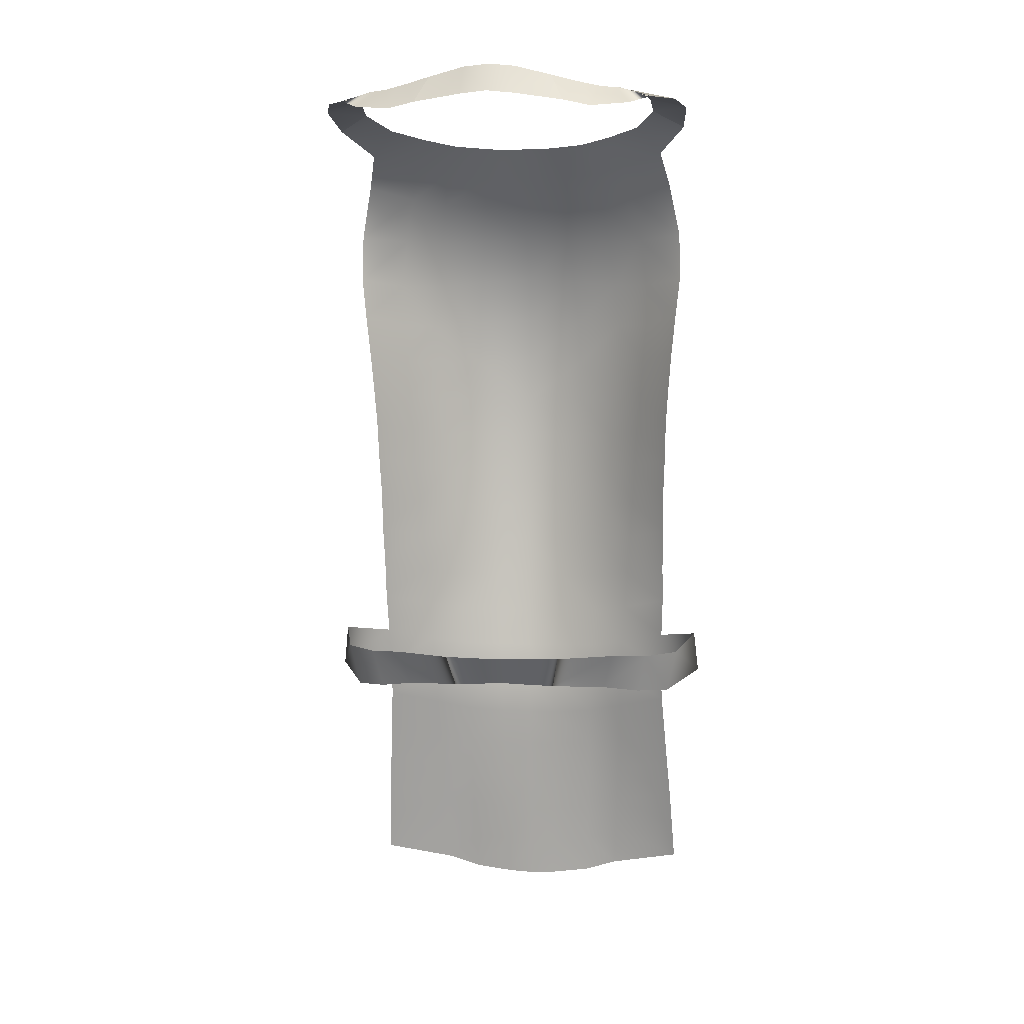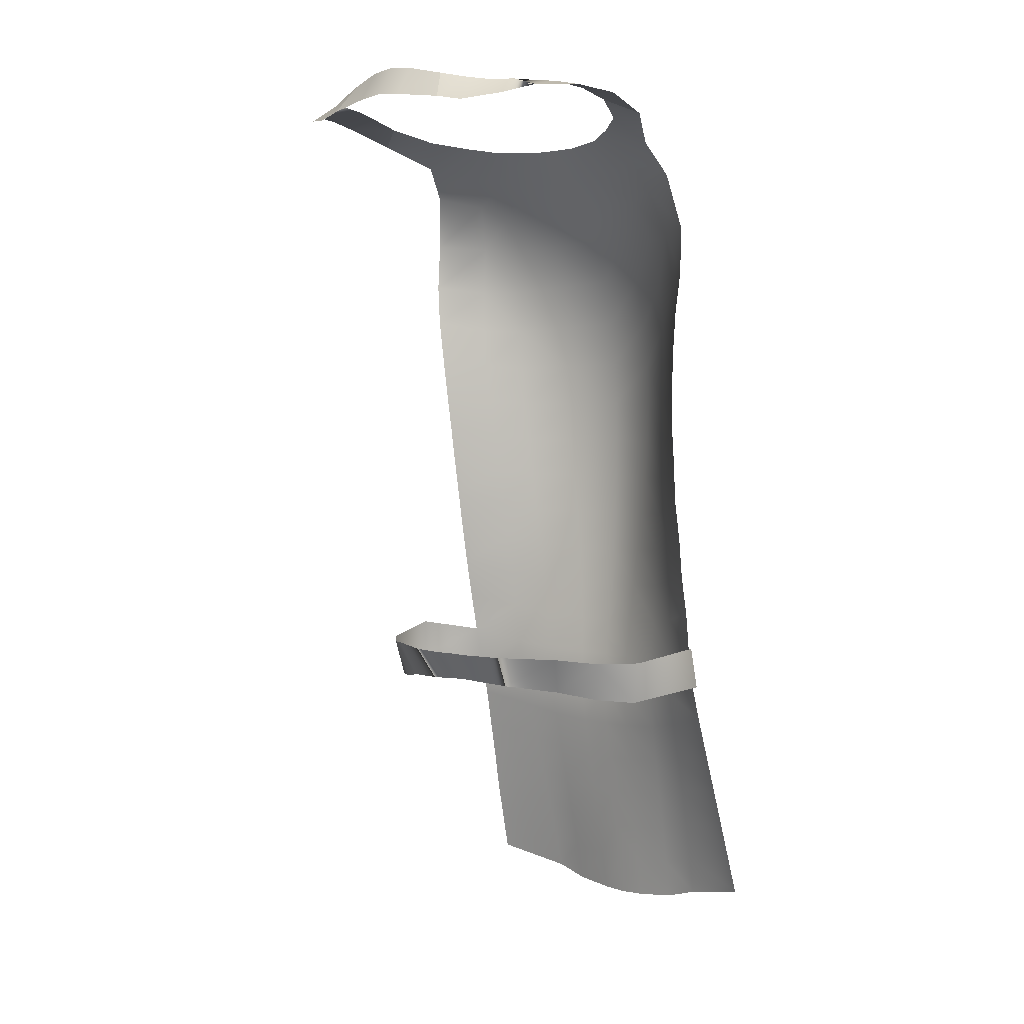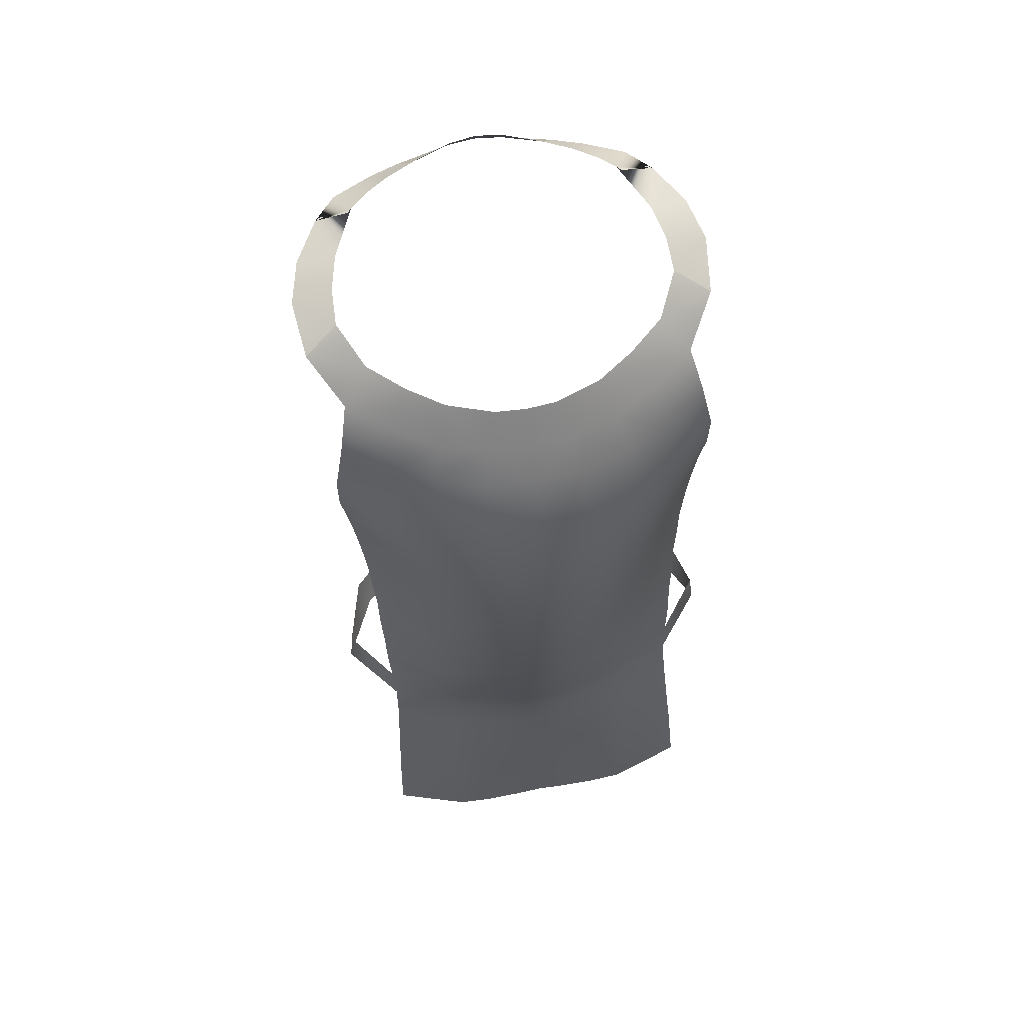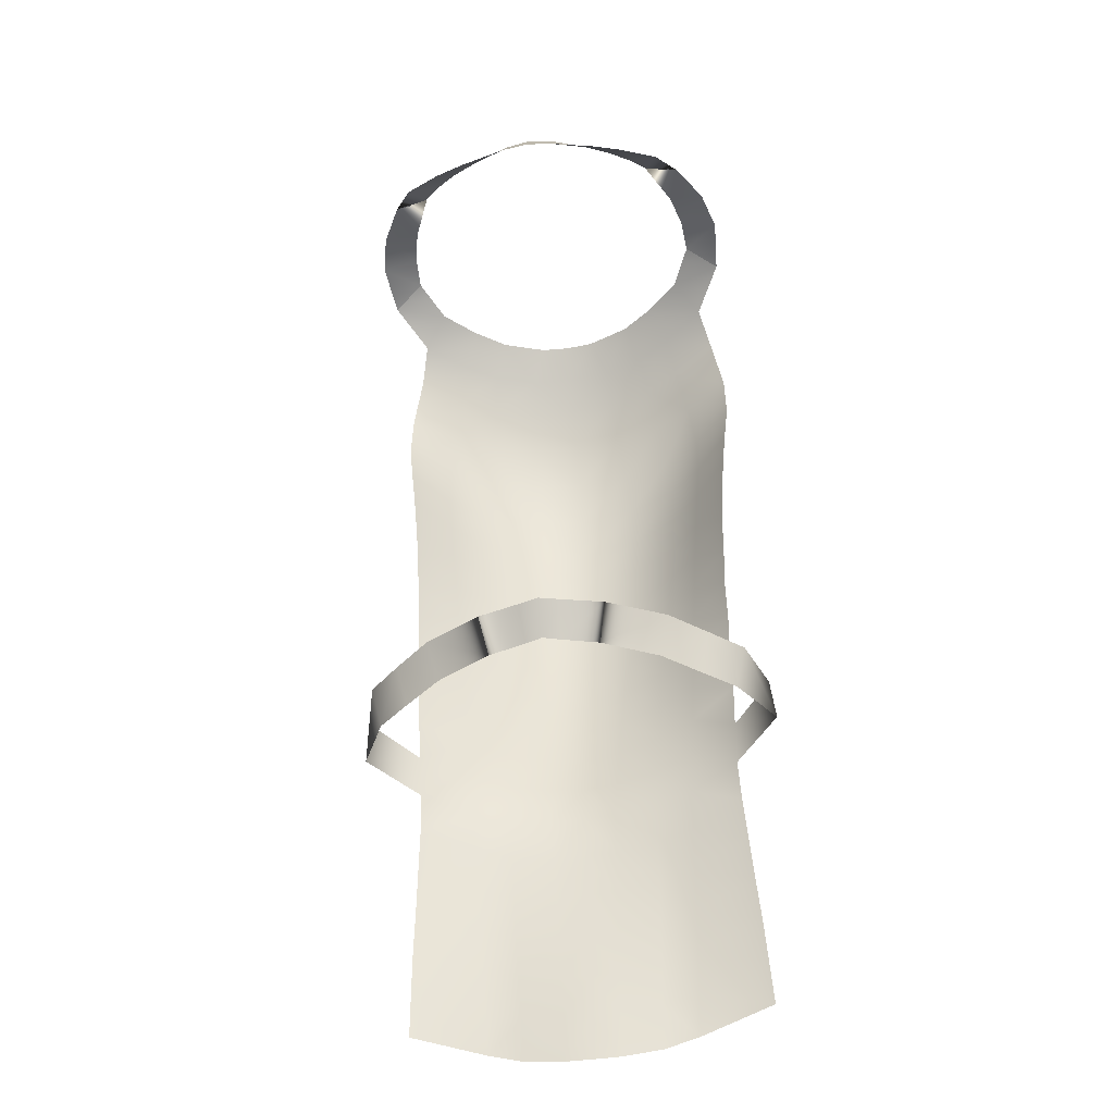
<metadata>
{"format":"obj","ext":"obj","renderer":"f3d","projection":"perspective","resolution":1024,"background":"white","views":[{"elev":4.9,"azim":-172.7,"up":"+Y"},{"elev":2.9,"azim":-137.5,"up":"+Y"},{"elev":67.2,"azim":-10.4,"up":"+Y"},{"elev":-43.4,"azim":-170.1,"up":"+Y"}]}
</metadata>
<code>
v -0.1744 0.6938 0.0595
v -0.1991 0.6444 0.1034
v -0.1431 0.633 0.1326
v -0.1191 0.6839 0.09265
v -0.07246 0.6289 0.1528
v -0.04741 0.6799 0.1154
v 0 0.6303 0.158
v 0 0.6799 0.1188
v -0.228 0.7061 0.01765
v -0.2691 0.6633 0.057
v -0.2617 0.7265 -0.04987
v -0.3143 0.7017 -0.01704
v -0.2617 0.7265 -0.04987
v -0.3143 0.7017 -0.01704
v -0.259 0.7399 -0.1032
v -0.3223 0.726 -0.09751
v -0.2456 0.747 -0.1557
v -0.3052 0.7333 -0.1636
v -0.2091 0.7449 -0.2361
v -0.2669 0.7294 -0.2338
v -0.2159 0.7452 -0.2294
v -0.2604 0.7289 -0.239
v -0.2159 0.7452 -0.2294
v -0.2604 0.7289 -0.239
v -0.233 0.7139 -0.2811
v -0.1834 0.7444 -0.2591
v -0.1709 0.7058 -0.3141
v -0.1481 0.7501 -0.2778
v -0.1251 0.715 -0.3228
v -0.1037 0.7599 -0.2926
v -0.1251 0.715 -0.3228
v -0.1037 0.7599 -0.2926
v -0.04461 0.7255 -0.3357
v -0.04322 0.7736 -0.3068
v 0 0.7298 -0.3381
v 0 0.7772 -0.3112
v -0.1148 -0.6983 0.3242
v -0.1728 -0.6819 0.3231
v -0.1701 -0.7507 0.3381
v -0.1127 -0.7676 0.3368
v -0.04638 -0.706 0.3224
v -0.04499 -0.7755 0.3339
v -0.2896 -0.6561 0.2889
v -0.2934 -0.7233 0.3068
v 0 -0.7076 0.3206
v 0 -0.7772 0.3316
v -0.07651 0.5774 0.1914
v 1e-06 0.5791 0.1965
v -0.0829 0.5121 0.2275
v 0 0.5163 0.2348
v -0.09187 0.4341 0.254
v 0 0.4404 0.2665
v -0.09896 0.3542 0.2687
v 0 0.3599 0.2871
v -0.1021 0.2768 0.2756
v 0 0.2808 0.2993
v -0.1014 0.2023 0.2795
v 0 0.2043 0.3051
v -0.09737 0.1302 0.2822
v 0 0.1301 0.3066
v -0.08969 0.05903 0.2832
v 0 0.05732 0.3058
v -0.08196 -0.01168 0.2833
v 0 -0.0141 0.3028
v -0.07367 -0.08184 0.2823
v 0 -0.08454 0.2978
v -0.0668 -0.1518 0.2795
v 0 -0.1543 0.2918
v -0.06115 -0.2214 0.2753
v 0 -0.2235 0.2848
v -0.05658 -0.2905 0.2701
v 0 -0.2922 0.2768
v -0.05323 -0.3595 0.2645
v 0 -0.3606 0.2686
v -0.05194 -0.4286 0.2746
v 0 -0.4294 0.2766
v -0.05069 -0.4979 0.2867
v 0 -0.499 0.2876
v -0.04937 -0.5673 0.2985
v 0 -0.5685 0.2986
v -0.04799 -0.6367 0.3101
v 0 -0.6381 0.3096
v -0.2846 0.6085 0.09885
v -0.2101 0.5893 0.1405
v -0.3028 0.5166 0.117
v -0.2273 0.51 0.17
v -0.3044 0.4351 0.1136
v -0.2381 0.4247 0.1767
v -0.2969 0.365 0.11
v -0.2378 0.3491 0.1759
v -0.2899 0.2969 0.1126
v -0.2319 0.28 0.1775
v -0.2841 0.2291 0.1171
v -0.2266 0.2108 0.1822
v -0.2793 0.1602 0.1236
v -0.2211 0.1421 0.188
v -0.2774 0.09132 0.1323
v -0.2161 0.07282 0.195
v -0.2743 0.02194 0.1407
v -0.2112 0.003429 0.2025
v -0.2749 -0.04687 0.1526
v -0.2067 -0.06616 0.2108
v -0.273 -0.1162 0.1631
v -0.2013 -0.1361 0.2181
v -0.2732 -0.1849 0.1767
v -0.1966 -0.206 0.2267
v -0.2705 -0.2543 0.1887
v -0.1904 -0.2763 0.2319
v -0.2685 -0.3232 0.2032
v -0.1853 -0.3464 0.2391
v -0.2709 -0.3868 0.22
v -0.1832 -0.4089 0.2555
v -0.2756 -0.4542 0.2372
v -0.1819 -0.4769 0.273
v -0.2803 -0.5215 0.2544
v -0.1795 -0.5449 0.2905
v -0.2856 -0.5889 0.271
v -0.1763 -0.6133 0.3073
v -0.1511 0.5795 0.1702
v -0.1638 0.5077 0.2019
v -0.1756 0.4257 0.218
v -0.181 0.3471 0.2237
v -0.1804 0.2732 0.2264
v -0.1754 0.203 0.2294
v -0.1692 0.1331 0.2338
v -0.1627 0.06336 0.2383
v -0.1559 -0.006501 0.2435
v -0.1487 -0.07664 0.2469
v -0.1424 -0.1466 0.2521
v -0.1356 -0.2168 0.2537
v -0.1293 -0.2868 0.253
v -0.1246 -0.3567 0.2538
v -0.1229 -0.4226 0.2678
v -0.1215 -0.4914 0.2823
v -0.1196 -0.5604 0.2959
v -0.1174 -0.6293 0.3102
v -0.2756 -0.4542 0.2372
v -0.2803 -0.5215 0.2544
v -0.3369 -0.2382 0.108
v -0.3444 -0.3079 0.115
v -0.3075 -0.2562 -0.005779
v -0.2905 -0.329 0.001835
v -0.2543 -0.2576 -0.05588
v -0.2385 -0.3247 -0.03804
v -0.195 -0.2512 -0.101
v -0.1793 -0.3131 -0.0754
v -0.1013 -0.2513 -0.1478
v -0.08943 -0.3062 -0.1148
v -0.1013 -0.2513 -0.1478
v -0.08943 -0.3062 -0.1148
v -0.05323 -0.3595 0.2645
v -0.05658 -0.2905 0.2701
v -0.05323 -0.3595 0.2645
v -0.05658 -0.2905 0.2701
v -0.08943 -0.3062 -0.1148
v -0.1793 -0.3131 -0.0754
v -0.0279 -0.3016 -0.1278
v -0.03355 -0.2502 -0.1648
v 0 -0.2991 -0.1342
v 0 -0.2483 -0.1721
v 0.1744 0.6938 0.0595
v 0.1191 0.6839 0.09265
v 0.1431 0.633 0.1326
v 0.1991 0.6444 0.1034
v 0.04741 0.6799 0.1154
v 0.07246 0.6289 0.1528
v 0.2691 0.6633 0.057
v 0.228 0.7061 0.01765
v 0.3143 0.7017 -0.01704
v 0.2617 0.7265 -0.04987
v 0.3143 0.7017 -0.01704
v 0.2617 0.7265 -0.04987
v 0.3223 0.726 -0.09751
v 0.259 0.7399 -0.1032
v 0.3052 0.7333 -0.1636
v 0.2456 0.747 -0.1557
v 0.2669 0.7294 -0.2338
v 0.2091 0.7449 -0.2361
v 0.2604 0.7289 -0.239
v 0.2159 0.7452 -0.2294
v 0.2604 0.7289 -0.239
v 0.2159 0.7452 -0.2294
v 0.1834 0.7444 -0.2591
v 0.233 0.7139 -0.2811
v 0.1481 0.7501 -0.2778
v 0.1709 0.7058 -0.3141
v 0.1037 0.7599 -0.2926
v 0.1251 0.715 -0.3228
v 0.1037 0.7599 -0.2926
v 0.1251 0.715 -0.3228
v 0.04322 0.7736 -0.3068
v 0.04461 0.7255 -0.3357
v 0.1148 -0.6983 0.3242
v 0.1127 -0.7676 0.3368
v 0.1701 -0.7507 0.3381
v 0.1728 -0.6819 0.3231
v 0.04638 -0.706 0.3224
v 0.04499 -0.7755 0.3339
v 0.2934 -0.7233 0.3068
v 0.2896 -0.6561 0.2889
v 0.07651 0.5774 0.1914
v 0.0829 0.5121 0.2275
v 0.09187 0.4341 0.254
v 0.09896 0.3542 0.2687
v 0.1021 0.2768 0.2756
v 0.1014 0.2023 0.2795
v 0.09737 0.1302 0.2822
v 0.08969 0.05903 0.2832
v 0.08196 -0.01168 0.2833
v 0.07367 -0.08184 0.2823
v 0.0668 -0.1518 0.2795
v 0.06115 -0.2214 0.2753
v 0.05658 -0.2905 0.2701
v 0.05323 -0.3595 0.2645
v 0.05194 -0.4286 0.2746
v 0.05069 -0.4979 0.2867
v 0.04937 -0.5673 0.2985
v 0.04799 -0.6367 0.3101
v 0.2101 0.5893 0.1405
v 0.2846 0.6085 0.09885
v 0.2273 0.51 0.17
v 0.3028 0.5166 0.117
v 0.2381 0.4247 0.1767
v 0.3044 0.4351 0.1136
v 0.2378 0.3491 0.1759
v 0.2969 0.365 0.11
v 0.2319 0.28 0.1775
v 0.2899 0.2969 0.1126
v 0.2266 0.2108 0.1822
v 0.2841 0.2291 0.1171
v 0.2211 0.1421 0.188
v 0.2793 0.1602 0.1236
v 0.2161 0.07282 0.195
v 0.2774 0.09132 0.1323
v 0.2112 0.003429 0.2025
v 0.2743 0.02194 0.1407
v 0.2067 -0.06616 0.2108
v 0.2749 -0.04687 0.1526
v 0.2013 -0.1361 0.2181
v 0.273 -0.1162 0.1631
v 0.1966 -0.206 0.2267
v 0.2732 -0.1849 0.1767
v 0.1904 -0.2763 0.2319
v 0.2705 -0.2543 0.1887
v 0.1853 -0.3464 0.2391
v 0.2685 -0.3232 0.2032
v 0.1832 -0.4089 0.2555
v 0.2709 -0.3868 0.22
v 0.1819 -0.4769 0.273
v 0.2756 -0.4542 0.2372
v 0.1795 -0.5449 0.2905
v 0.2803 -0.5215 0.2544
v 0.1763 -0.6133 0.3073
v 0.2856 -0.5889 0.271
v 0.1511 0.5795 0.1702
v 0.1638 0.5077 0.2019
v 0.1756 0.4257 0.218
v 0.181 0.3471 0.2237
v 0.1804 0.2732 0.2264
v 0.1754 0.203 0.2294
v 0.1692 0.1331 0.2338
v 0.1627 0.06336 0.2383
v 0.1559 -0.006501 0.2435
v 0.1487 -0.07664 0.2469
v 0.1424 -0.1466 0.2521
v 0.1356 -0.2168 0.2537
v 0.1293 -0.2868 0.253
v 0.1246 -0.3567 0.2538
v 0.1229 -0.4226 0.2678
v 0.1215 -0.4914 0.2823
v 0.1196 -0.5604 0.2959
v 0.1174 -0.6293 0.3102
v 0.2803 -0.5215 0.2544
v 0.2756 -0.4542 0.2372
v 0.3444 -0.3079 0.115
v 0.3369 -0.2382 0.108
v 0.2905 -0.329 0.001835
v 0.3075 -0.2562 -0.005779
v 0.2385 -0.3247 -0.03804
v 0.2543 -0.2576 -0.05588
v 0.1793 -0.3131 -0.0754
v 0.195 -0.2512 -0.101
v 0.08943 -0.3062 -0.1148
v 0.1013 -0.2513 -0.1478
v 0.08943 -0.3062 -0.1148
v 0.1013 -0.2513 -0.1478
v 0.05658 -0.2905 0.2701
v 0.05323 -0.3595 0.2645
v 0.05658 -0.2905 0.2701
v 0.05323 -0.3595 0.2645
v 0.1793 -0.3131 -0.0754
v 0.08943 -0.3062 -0.1148
v 0.03355 -0.2502 -0.1648
v 0.0279 -0.3016 -0.1278
f 2 4 1
f 4 5 6
f 6 7 8
f 1 10 2
f 9 12 10
f 12 13 14
f 13 16 14
f 15 18 16
f 17 20 18
f 20 21 22
f 22 23 24
f 19 25 26
f 26 27 28
f 28 29 30
f 30 31 32
f 32 33 34
f 34 35 36
f 37 39 40
f 41 40 42
f 38 44 39
f 45 42 46
f 5 48 7
f 47 50 48
f 49 52 50
f 51 54 52
f 53 56 54
f 55 58 56
f 58 59 60
f 60 61 62
f 62 63 64
f 64 65 66
f 66 67 68
f 68 69 70
f 70 71 72
f 72 73 74
f 74 75 76
f 76 77 78
f 78 79 80
f 80 81 82
f 82 41 45
f 2 83 84
f 84 85 86
f 86 87 88
f 88 89 90
f 90 91 92
f 92 93 94
f 94 95 96
f 96 97 98
f 98 99 100
f 100 101 102
f 102 103 104
f 104 105 106
f 106 107 108
f 108 109 110
f 110 111 112
f 112 113 114
f 114 115 116
f 116 117 118
f 118 43 38
f 5 119 47
f 119 49 47
f 120 51 49
f 121 53 51
f 122 55 53
f 55 124 57
f 57 125 59
f 59 126 61
f 61 127 63
f 63 128 65
f 65 129 67
f 67 130 69
f 69 131 71
f 71 132 73
f 73 133 75
f 75 134 77
f 77 135 79
f 79 136 81
f 81 37 41
f 3 84 119
f 119 86 120
f 86 121 120
f 88 122 121
f 122 92 123
f 123 94 124
f 124 96 125
f 125 98 126
f 126 100 127
f 127 102 128
f 128 104 129
f 129 106 130
f 130 108 131
f 131 110 132
f 132 112 133
f 133 114 134
f 134 116 135
f 135 118 136
f 136 38 37
f 115 137 138
f 107 140 109
f 140 141 142
f 142 143 144
f 143 146 144
f 145 148 146
f 148 149 150
f 71 151 152
f 152 153 154
f 146 155 156
f 147 157 158
f 158 159 160
f 162 164 161
f 162 166 163
f 165 7 166
f 167 161 164
f 169 168 167
f 169 172 170
f 173 172 171
f 175 174 173
f 177 176 175
f 177 180 178
f 179 182 180
f 178 184 177
f 183 186 184
f 185 188 186
f 187 190 188
f 189 192 190
f 191 35 192
f 193 195 196
f 197 194 193
f 196 199 200
f 45 198 197
f 48 166 7
f 50 201 48
f 52 202 50
f 54 203 52
f 56 204 54
f 58 205 56
f 58 207 206
f 60 208 207
f 62 209 208
f 64 210 209
f 66 211 210
f 68 212 211
f 70 213 212
f 72 214 213
f 74 215 214
f 76 216 215
f 78 217 216
f 80 218 217
f 82 197 218
f 164 220 167
f 219 222 220
f 221 224 222
f 223 226 224
f 225 228 226
f 227 230 228
f 229 232 230
f 231 234 232
f 233 236 234
f 235 238 236
f 237 240 238
f 239 242 240
f 241 244 242
f 243 246 244
f 245 248 246
f 247 250 248
f 249 252 250
f 251 254 252
f 253 200 254
f 166 255 163
f 202 255 201
f 203 256 202
f 204 257 203
f 205 258 204
f 205 260 259
f 206 261 260
f 207 262 261
f 208 263 262
f 209 264 263
f 210 265 264
f 211 266 265
f 212 267 266
f 213 268 267
f 214 269 268
f 215 270 269
f 216 271 270
f 217 272 271
f 218 193 272
f 163 219 164
f 255 221 219
f 257 221 256
f 258 223 257
f 258 227 225
f 259 229 227
f 260 231 229
f 261 233 231
f 262 235 233
f 263 237 235
f 264 239 237
f 265 241 239
f 266 243 241
f 267 245 243
f 268 247 245
f 269 249 247
f 270 251 249
f 271 253 251
f 272 196 253
f 252 274 250
f 275 244 246
f 275 278 276
f 277 280 278
f 281 280 279
f 283 282 281
f 283 286 284
f 213 288 214
f 287 290 288
f 281 292 283
f 284 294 283
f 293 159 294
f 2 3 4
f 4 3 5
f 6 5 7
f 1 9 10
f 9 11 12
f 12 11 13
f 13 15 16
f 15 17 18
f 17 19 20
f 20 19 21
f 22 21 23
f 19 20 25
f 26 25 27
f 28 27 29
f 30 29 31
f 32 31 33
f 34 33 35
f 37 38 39
f 41 37 40
f 38 43 44
f 45 41 42
f 5 47 48
f 47 49 50
f 49 51 52
f 51 53 54
f 53 55 56
f 55 57 58
f 58 57 59
f 60 59 61
f 62 61 63
f 64 63 65
f 66 65 67
f 68 67 69
f 70 69 71
f 72 71 73
f 74 73 75
f 76 75 77
f 78 77 79
f 80 79 81
f 82 81 41
f 2 10 83
f 84 83 85
f 86 85 87
f 88 87 89
f 90 89 91
f 92 91 93
f 94 93 95
f 96 95 97
f 98 97 99
f 100 99 101
f 102 101 103
f 104 103 105
f 106 105 107
f 108 107 109
f 110 109 111
f 112 111 113
f 114 113 115
f 116 115 117
f 118 117 43
f 5 3 119
f 119 120 49
f 120 121 51
f 121 122 53
f 122 123 55
f 55 123 124
f 57 124 125
f 59 125 126
f 61 126 127
f 63 127 128
f 65 128 129
f 67 129 130
f 69 130 131
f 71 131 132
f 73 132 133
f 75 133 134
f 77 134 135
f 79 135 136
f 81 136 37
f 3 2 84
f 119 84 86
f 86 88 121
f 88 90 122
f 122 90 92
f 123 92 94
f 124 94 96
f 125 96 98
f 126 98 100
f 127 100 102
f 128 102 104
f 129 104 106
f 130 106 108
f 131 108 110
f 132 110 112
f 133 112 114
f 134 114 116
f 135 116 118
f 136 118 38
f 115 113 137
f 107 139 140
f 140 139 141
f 142 141 143
f 143 145 146
f 145 147 148
f 148 147 149
f 71 73 151
f 152 151 153
f 146 148 155
f 147 148 157
f 158 157 159
f 162 163 164
f 162 165 166
f 165 8 7
f 167 168 161
f 169 170 168
f 169 171 172
f 173 174 172
f 175 176 174
f 177 178 176
f 177 179 180
f 179 181 182
f 178 183 184
f 183 185 186
f 185 187 188
f 187 189 190
f 189 191 192
f 191 36 35
f 193 194 195
f 197 198 194
f 196 195 199
f 45 46 198
f 48 201 166
f 50 202 201
f 52 203 202
f 54 204 203
f 56 205 204
f 58 206 205
f 58 60 207
f 60 62 208
f 62 64 209
f 64 66 210
f 66 68 211
f 68 70 212
f 70 72 213
f 72 74 214
f 74 76 215
f 76 78 216
f 78 80 217
f 80 82 218
f 82 45 197
f 164 219 220
f 219 221 222
f 221 223 224
f 223 225 226
f 225 227 228
f 227 229 230
f 229 231 232
f 231 233 234
f 233 235 236
f 235 237 238
f 237 239 240
f 239 241 242
f 241 243 244
f 243 245 246
f 245 247 248
f 247 249 250
f 249 251 252
f 251 253 254
f 253 196 200
f 166 201 255
f 202 256 255
f 203 257 256
f 204 258 257
f 205 259 258
f 205 206 260
f 206 207 261
f 207 208 262
f 208 209 263
f 209 210 264
f 210 211 265
f 211 212 266
f 212 213 267
f 213 214 268
f 214 215 269
f 215 216 270
f 216 217 271
f 217 218 272
f 218 197 193
f 163 255 219
f 255 256 221
f 257 223 221
f 258 225 223
f 258 259 227
f 259 260 229
f 260 261 231
f 261 262 233
f 262 263 235
f 263 264 237
f 264 265 239
f 265 266 241
f 266 267 243
f 267 268 245
f 268 269 247
f 269 270 249
f 270 271 251
f 271 272 253
f 272 193 196
f 252 273 274
f 275 276 244
f 275 277 278
f 277 279 280
f 281 282 280
f 283 284 282
f 283 285 286
f 213 287 288
f 287 289 290
f 281 291 292
f 284 293 294
f 293 160 159

</code>
